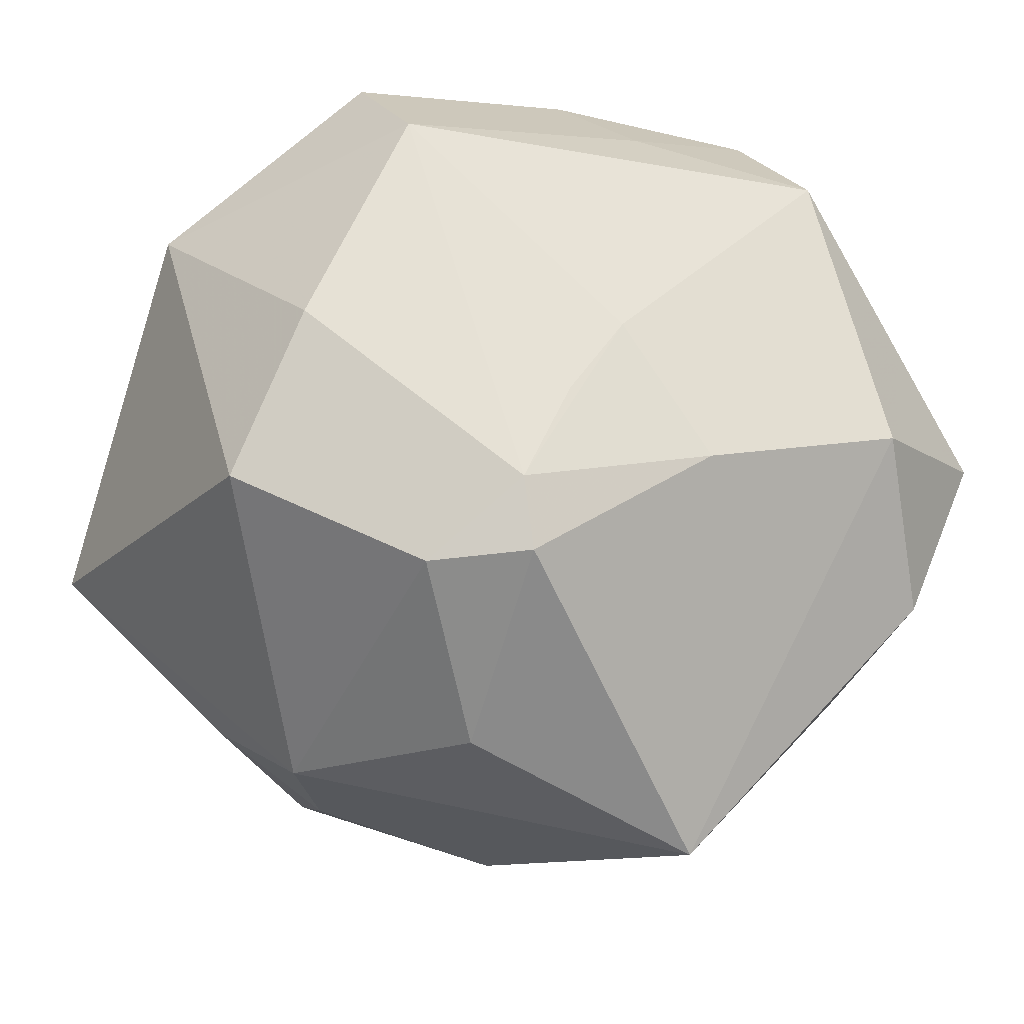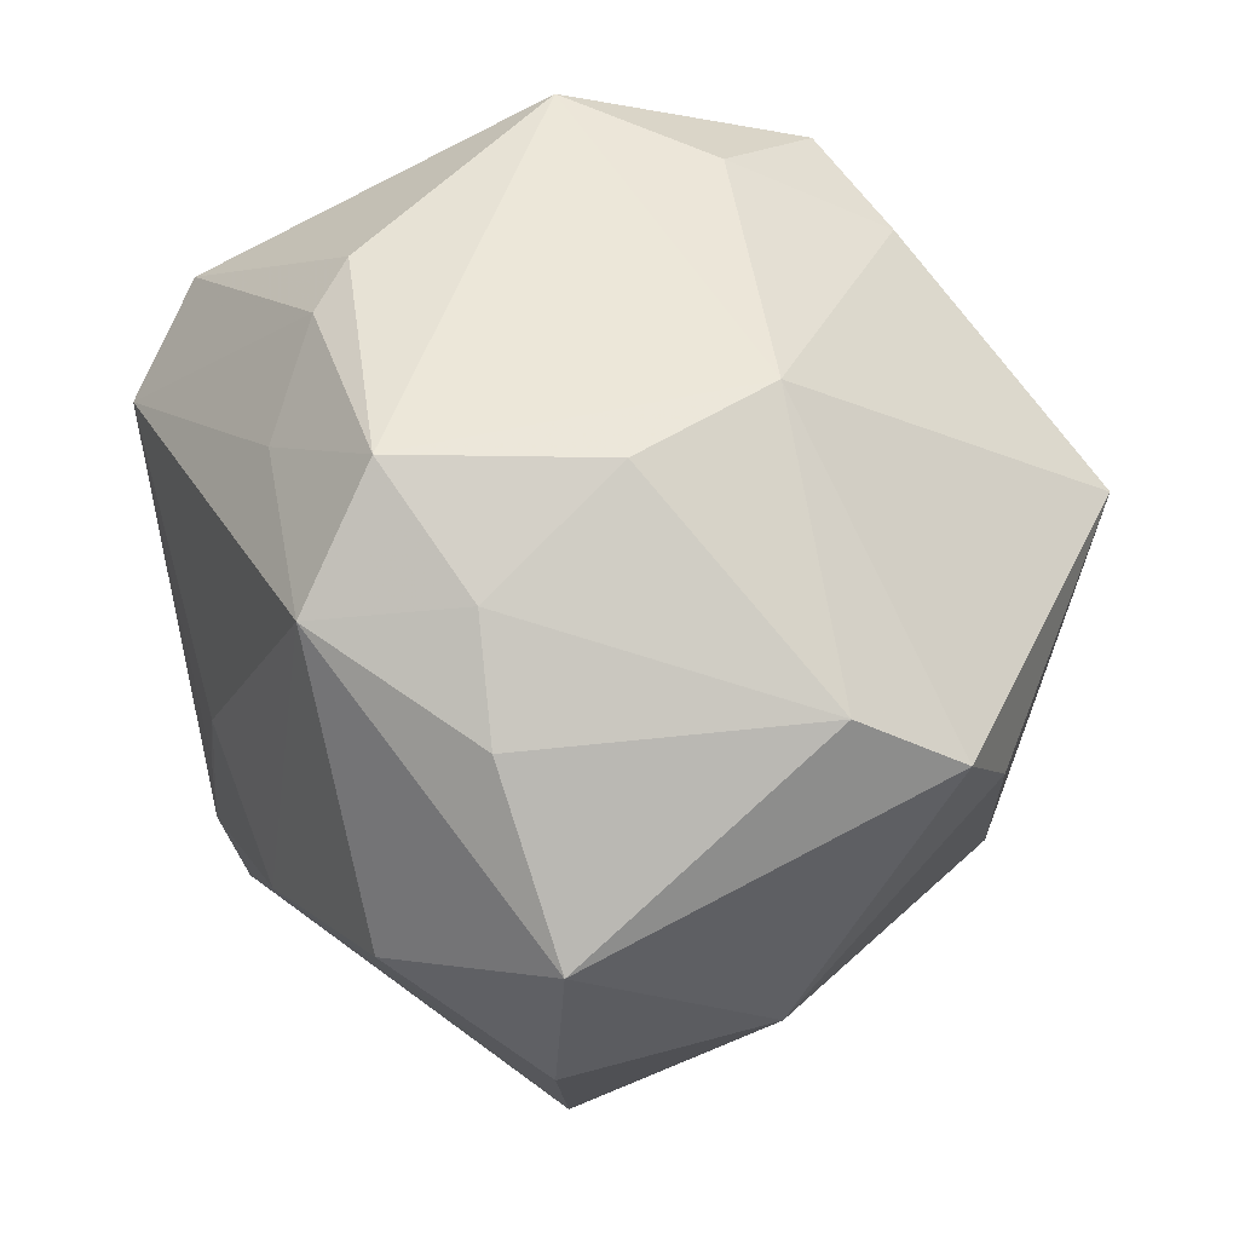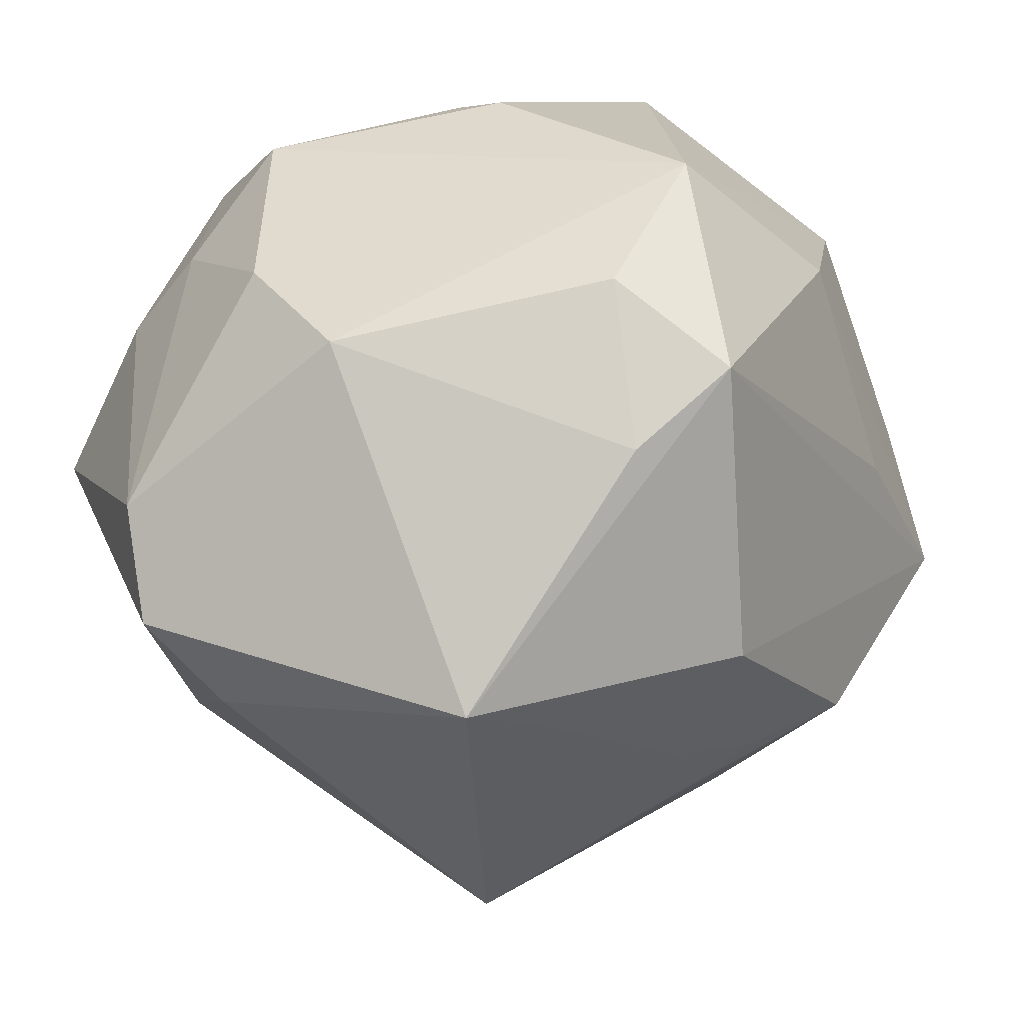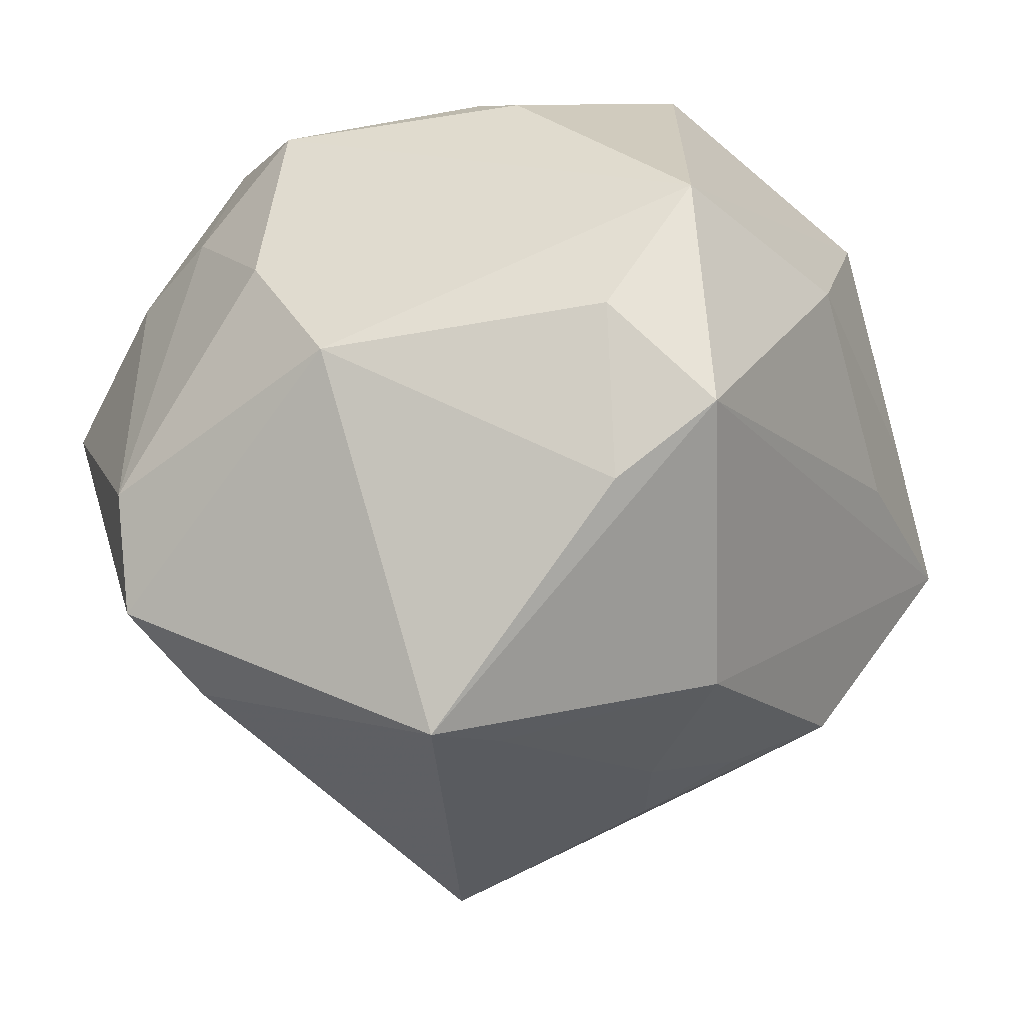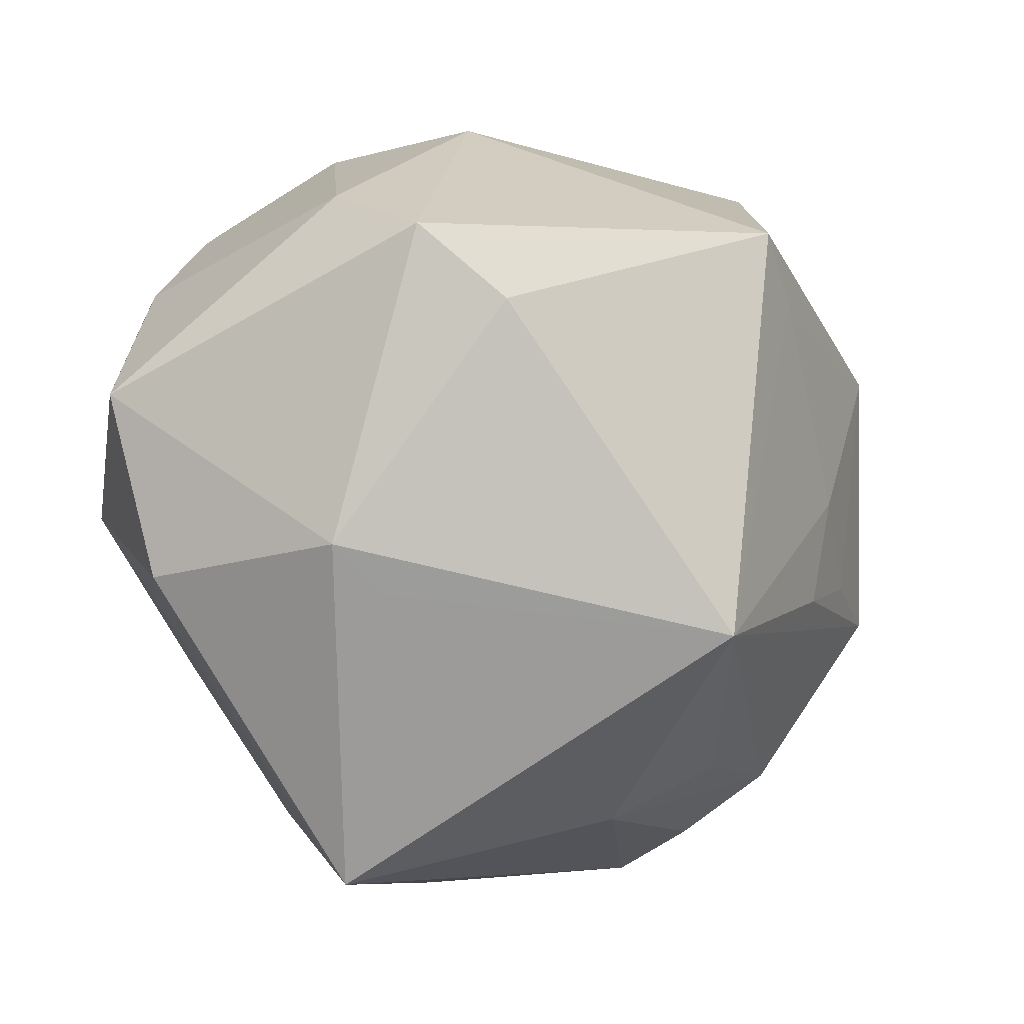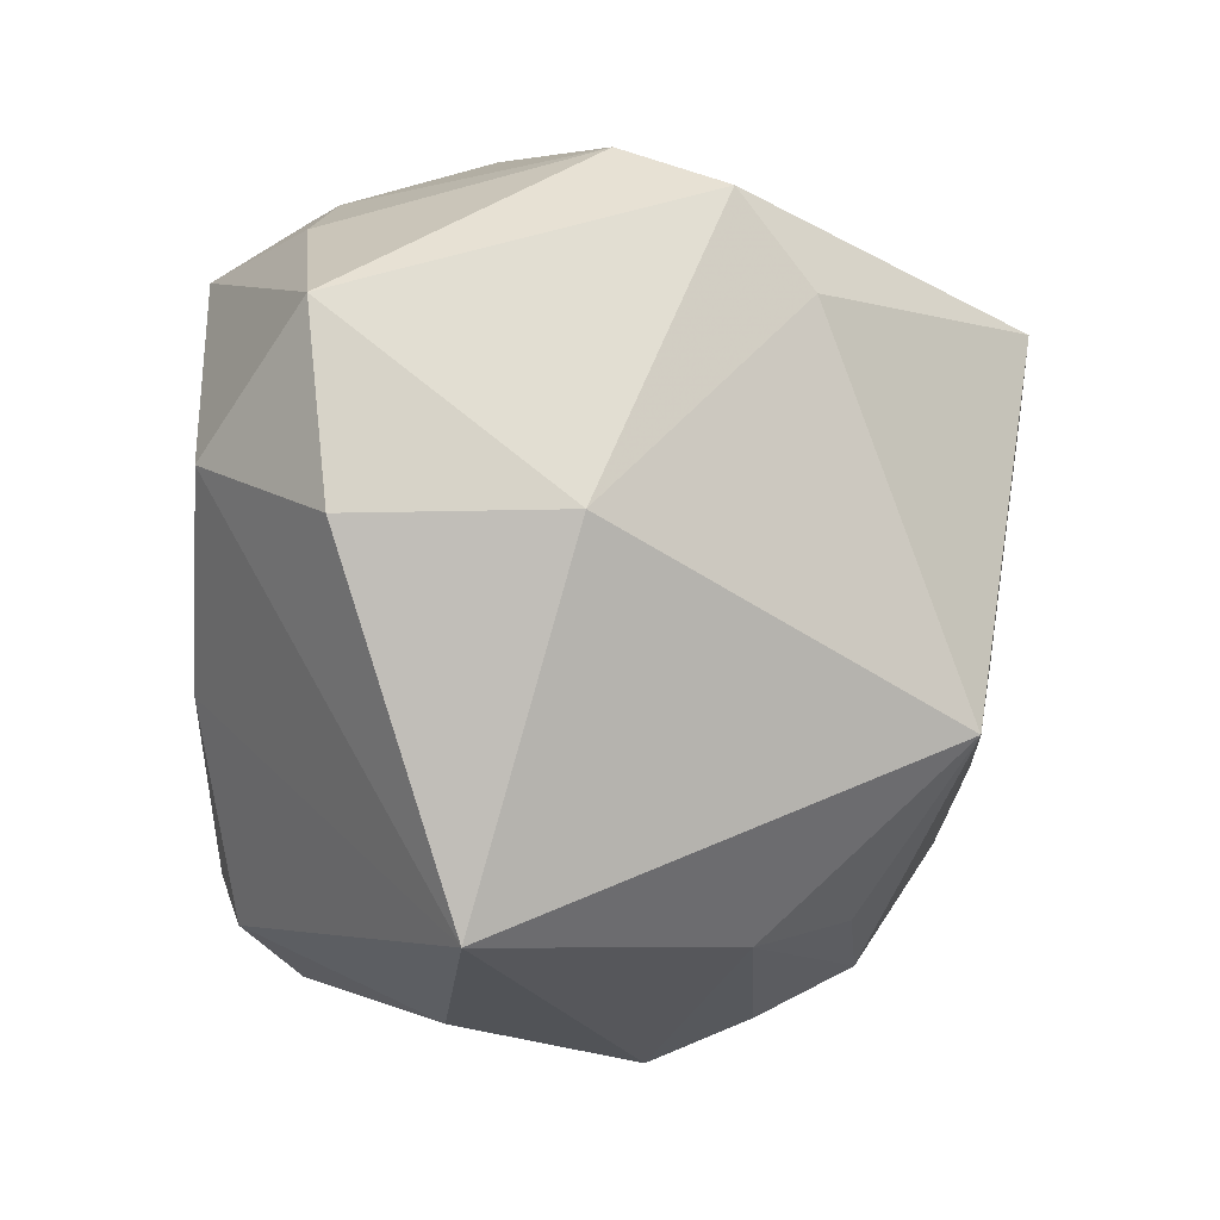
<metadata>
{"format":"obj","ext":"obj","renderer":"f3d","projection":"perspective","resolution":1024,"background":"white","views":[{"elev":-33.0,"azim":-22.8,"up":"+Y"},{"elev":35.5,"azim":64.1,"up":"+Y"},{"elev":45.3,"azim":156.3,"up":"+Y"},{"elev":48.2,"azim":160.8,"up":"+Y"},{"elev":-23.2,"azim":113.8,"up":"+Y"},{"elev":-36.5,"azim":89.1,"up":"+Y"}]}
</metadata>
<code>
v -0.04188 0.006085 -0.02145
v -0.00876 0.04369 0.02233
v -0.02037 0.05021 -0.005494
v -0.05176 -0.01478 -0.02145
v -0.01155 -0.04641 0.01418
v -0.003586 -0.01891 -0.04139
v 0.01724 0.01117 -0.04636
v 0.003172 -0.04559 -0.01693
v -0.002852 -0.006685 -0.04423
v 0.04433 -0.0225 0.000224
v -0.0132 0.04261 -0.03203
v -0.009003 0.01182 -0.04733
v -0.01043 -0.01386 0.04061
v -0.0395 -0.005357 0.03193
v 0.05056 -0.001242 0.02717
v 0.03845 -0.02697 -0.00327
v -0.02352 -0.03417 0.03032
v -0.005526 0.04691 -0.01744
v -0.01326 -0.03382 0.03658
v -0.004285 -0.004001 0.04196
v 0.05304 0.01123 -0.01407
v -0.044 -0.02269 0.02141
v 0.03272 -0.008231 0.03902
v 0.01714 -0.05402 0.01161
v 0.04263 -0.02197 0.02469
v 0.0393 0.01771 0.02894
v -0.01549 -0.02616 0.03912
v -0.01498 -0.01322 -0.0417
v -0.0186 -0.04151 -0.01827
v -0.04975 0.000791 -0.01195
v -0.01738 -0.03579 -0.02919
v 0.007205 -0.01848 0.0406
v -0.03032 0.01965 0.03949
v -0.02788 -0.01357 -0.04015
v 0.02249 0.0255 0.04103
v -0.003385 -0.03845 -0.02766
v 0.02557 0.01651 -0.04682
v -0.0002822 0.03727 -0.03483
v -0.05093 0.01655 0.0105
v 0.001518 0.03104 0.03544
v -0.03335 0.03102 0.03057
v 0.04663 0.002921 -0.0223
v -0.005458 0.04035 0.02758
v 0.03159 0.02857 0.02666
v -0.02583 -0.04318 -0.00684
v -0.03245 -0.03481 -0.01596
v -0.03759 0.03141 -0.00986
v -0.01349 -0.04608 0.007345
v 0.01843 0.03866 0.03113
v 0.02008 -0.03116 -0.0389
v 0.05038 0.01893 -0.00218
v 0.02859 0.03823 0.009984
v 0.02552 0.04038 -0.007526
f 14 39 22
f 41 39 33
f 39 14 33
f 23 24 25
f 50 24 8
f 20 33 13
f 23 25 15
f 34 50 31
f 6 50 34
f 32 24 23
f 32 19 24
f 27 33 14
f 13 33 27
f 19 32 27
f 27 20 13
f 27 32 20
f 12 37 7
f 7 37 50
f 42 37 21
f 50 37 42
f 12 34 4
f 34 31 4
f 22 39 4
f 4 39 30
f 21 37 53
f 53 37 38
f 53 38 18
f 43 2 41
f 43 49 2
f 41 33 43
f 24 19 5
f 5 48 24
f 48 5 45
f 22 4 45
f 8 24 45
f 24 48 45
f 40 43 33
f 49 43 40
f 51 15 21
f 21 53 51
f 23 15 35
f 49 40 35
f 35 32 23
f 20 32 35
f 33 20 35
f 35 40 33
f 10 25 24
f 50 42 10
f 10 42 21
f 21 15 10
f 10 15 25
f 36 50 8
f 8 31 36
f 36 31 50
f 28 34 12
f 28 6 34
f 47 4 30
f 30 39 47
f 17 5 19
f 19 27 17
f 22 45 17
f 17 45 5
f 17 14 22
f 17 27 14
f 46 4 31
f 46 45 4
f 29 31 8
f 8 45 29
f 29 46 31
f 45 46 29
f 49 35 44
f 52 53 49
f 52 51 53
f 49 44 52
f 52 44 51
f 24 50 16
f 16 10 24
f 50 10 16
f 9 28 12
f 6 28 9
f 12 7 9
f 50 6 9
f 9 7 50
f 12 4 11
f 18 38 11
f 11 37 12
f 38 37 11
f 26 35 15
f 26 44 35
f 15 51 26
f 51 44 26
f 4 47 1
f 1 11 4
f 47 11 1
f 18 11 3
f 3 11 47
f 41 2 3
f 3 39 41
f 3 47 39
f 3 53 18
f 2 49 3
f 49 53 3

</code>
